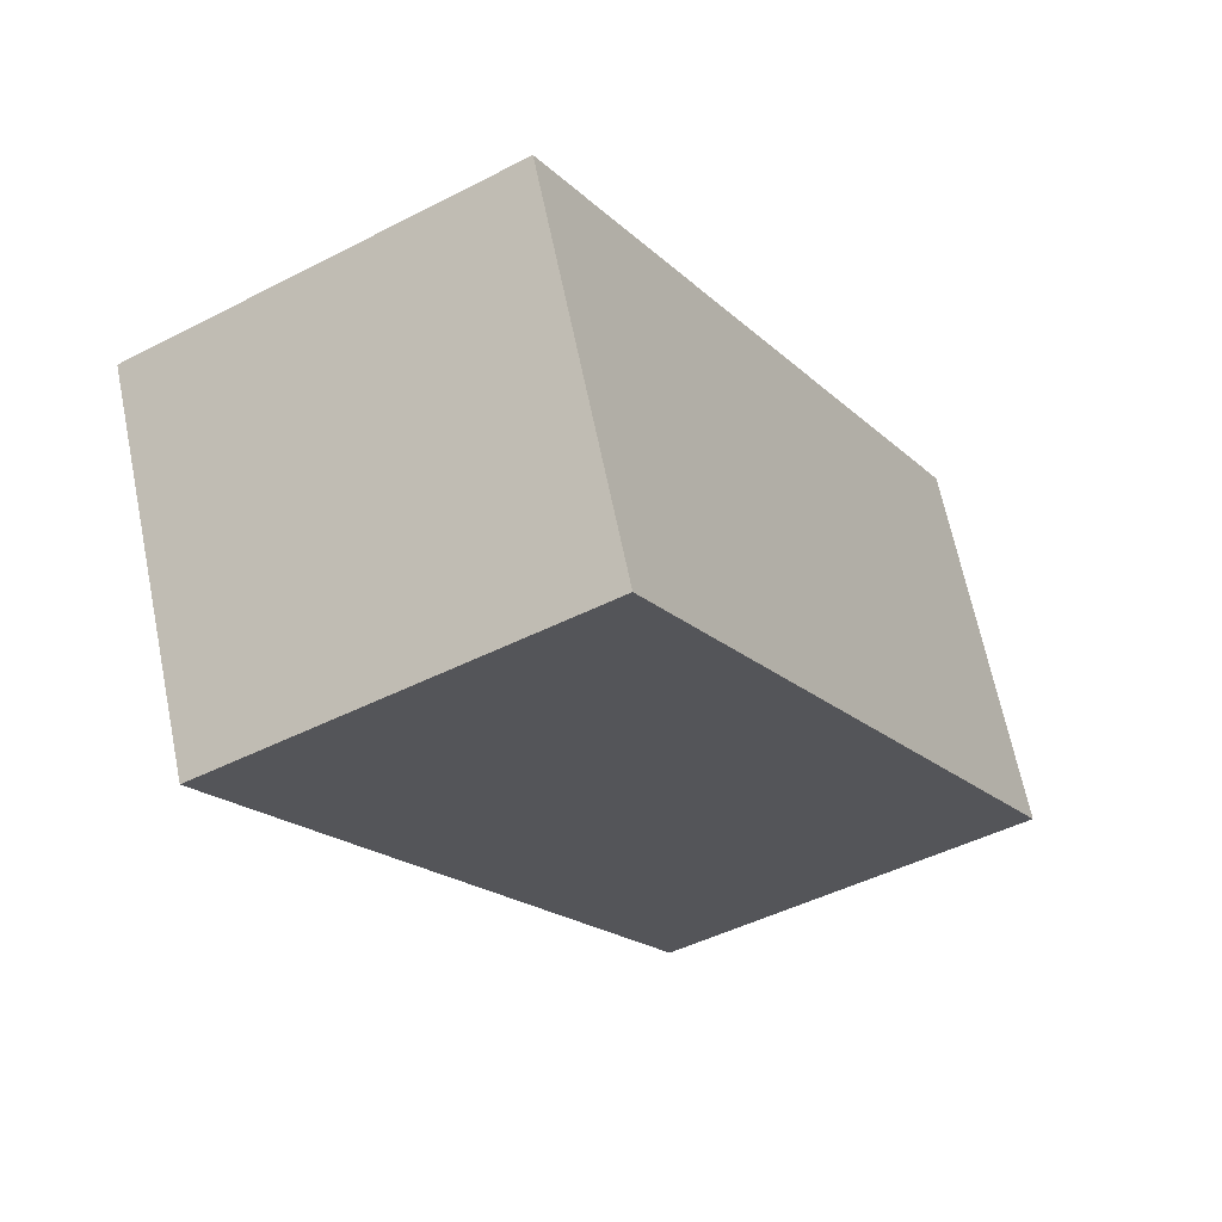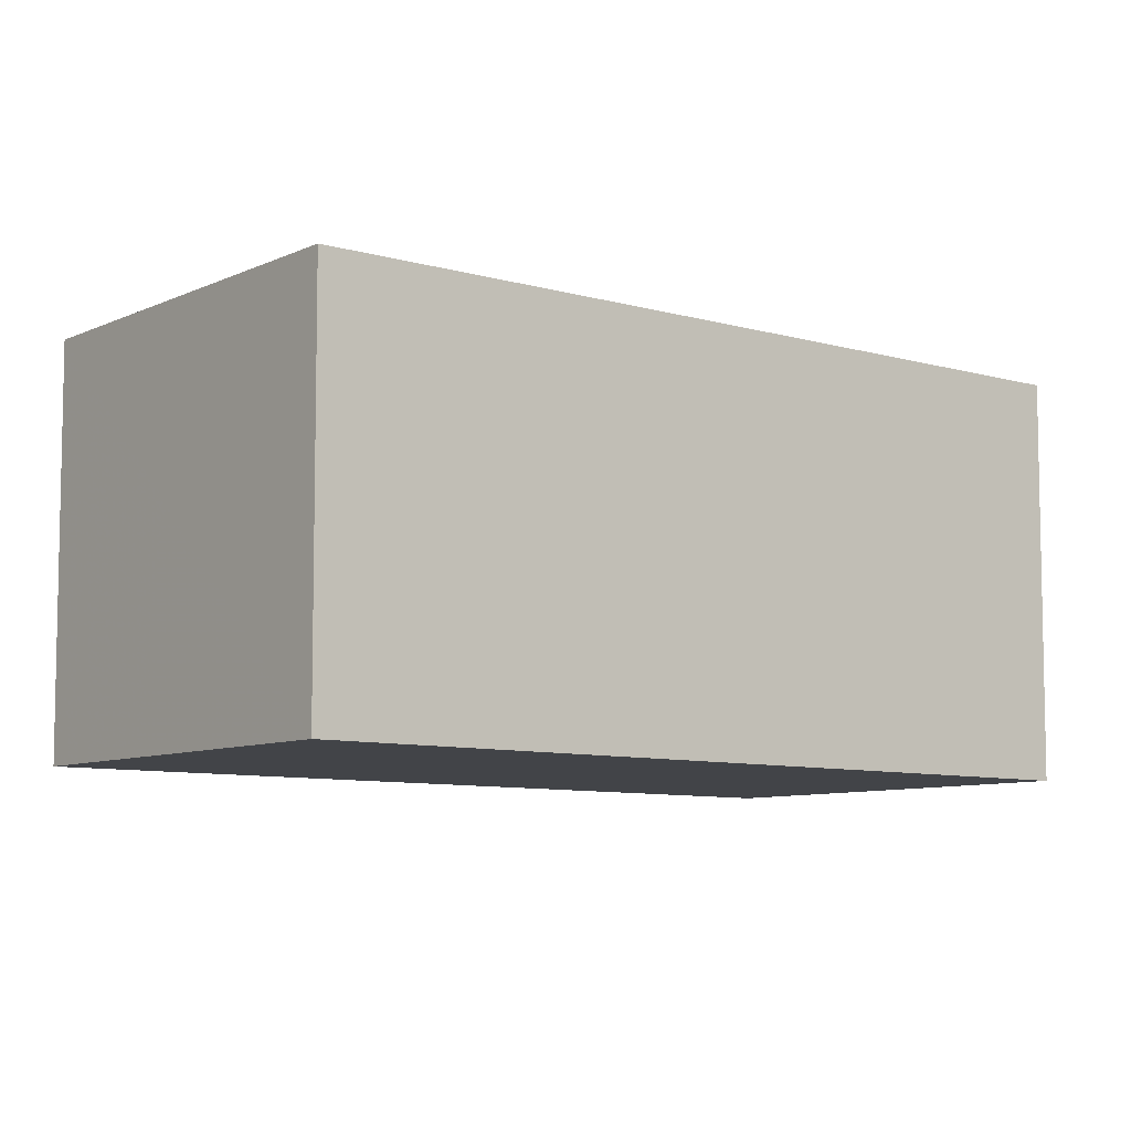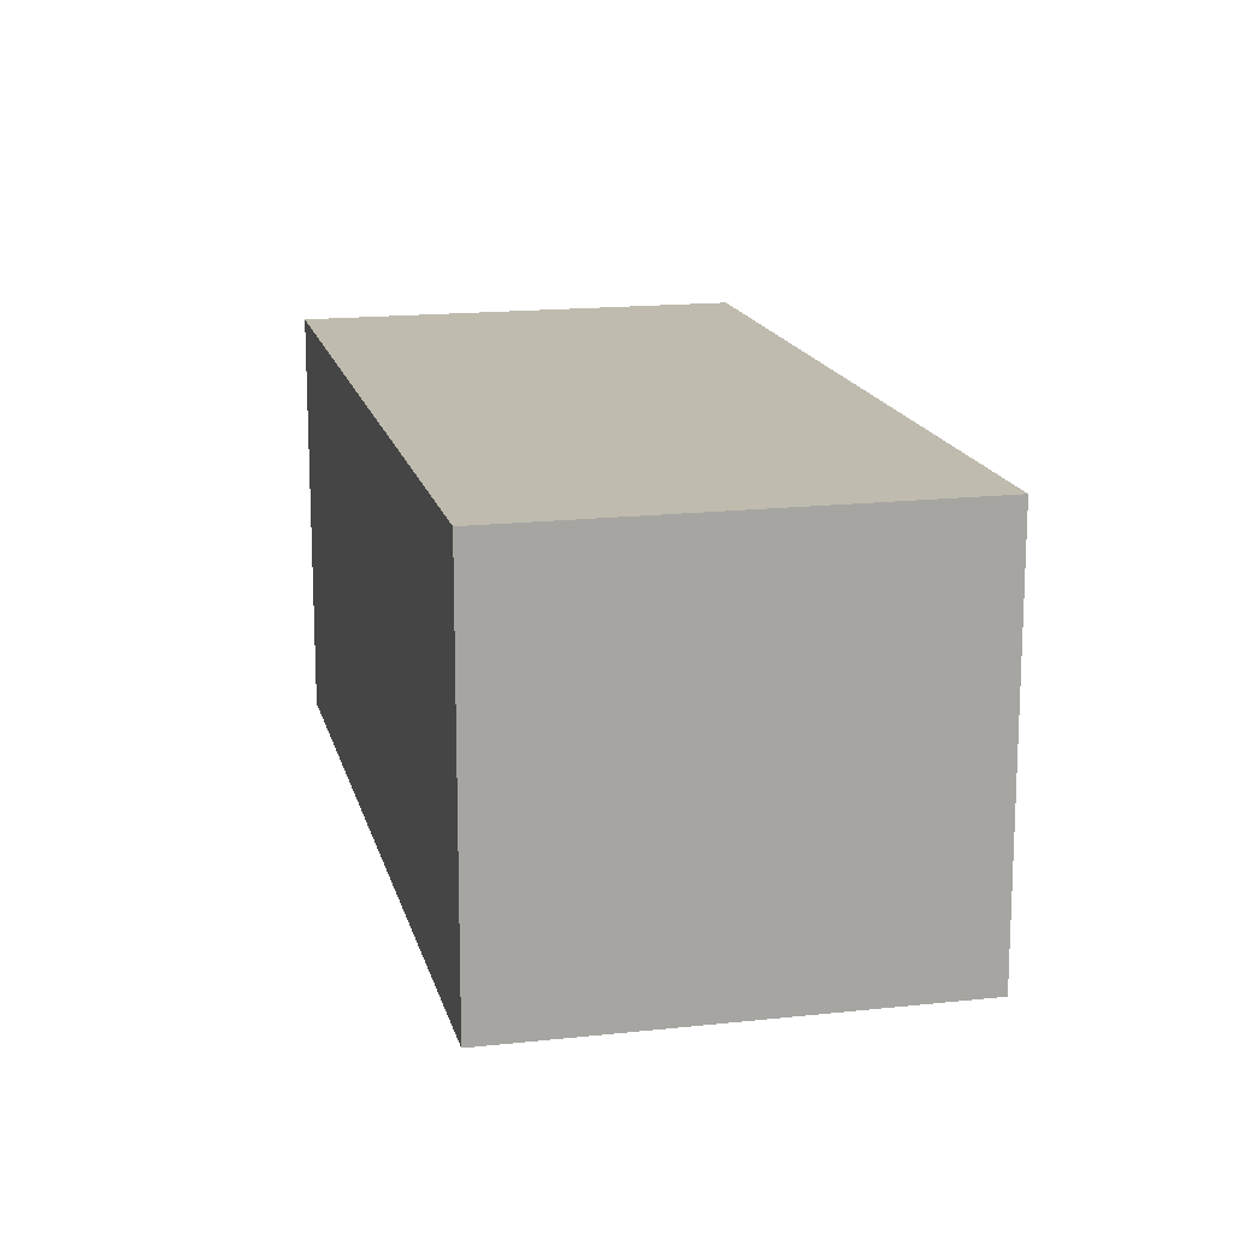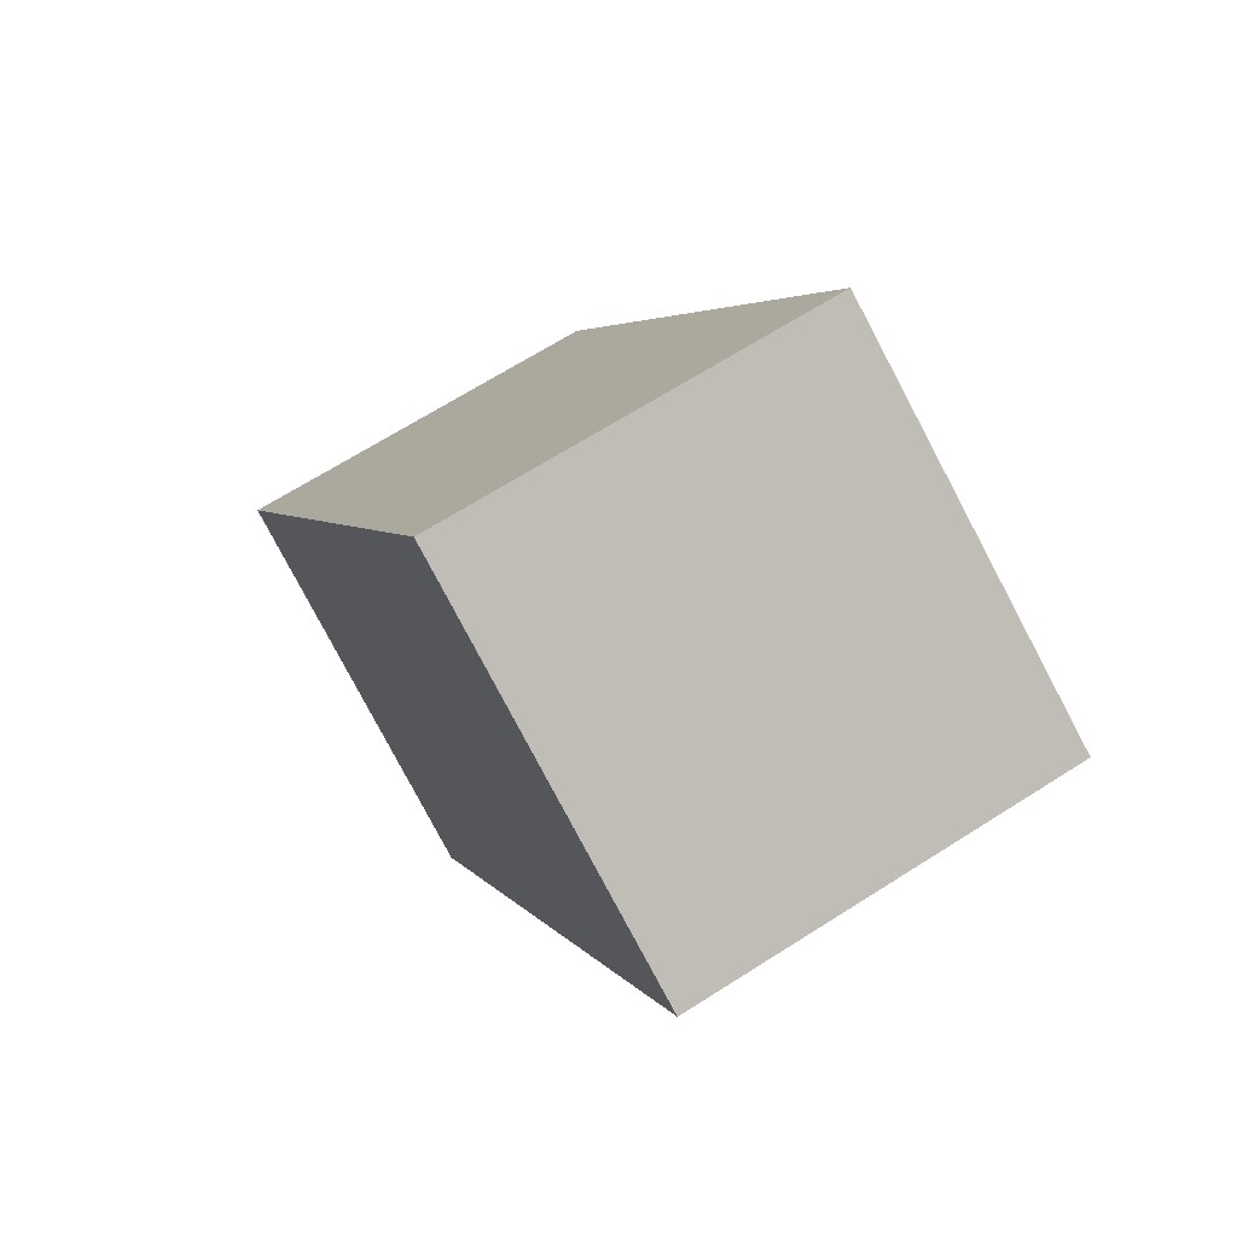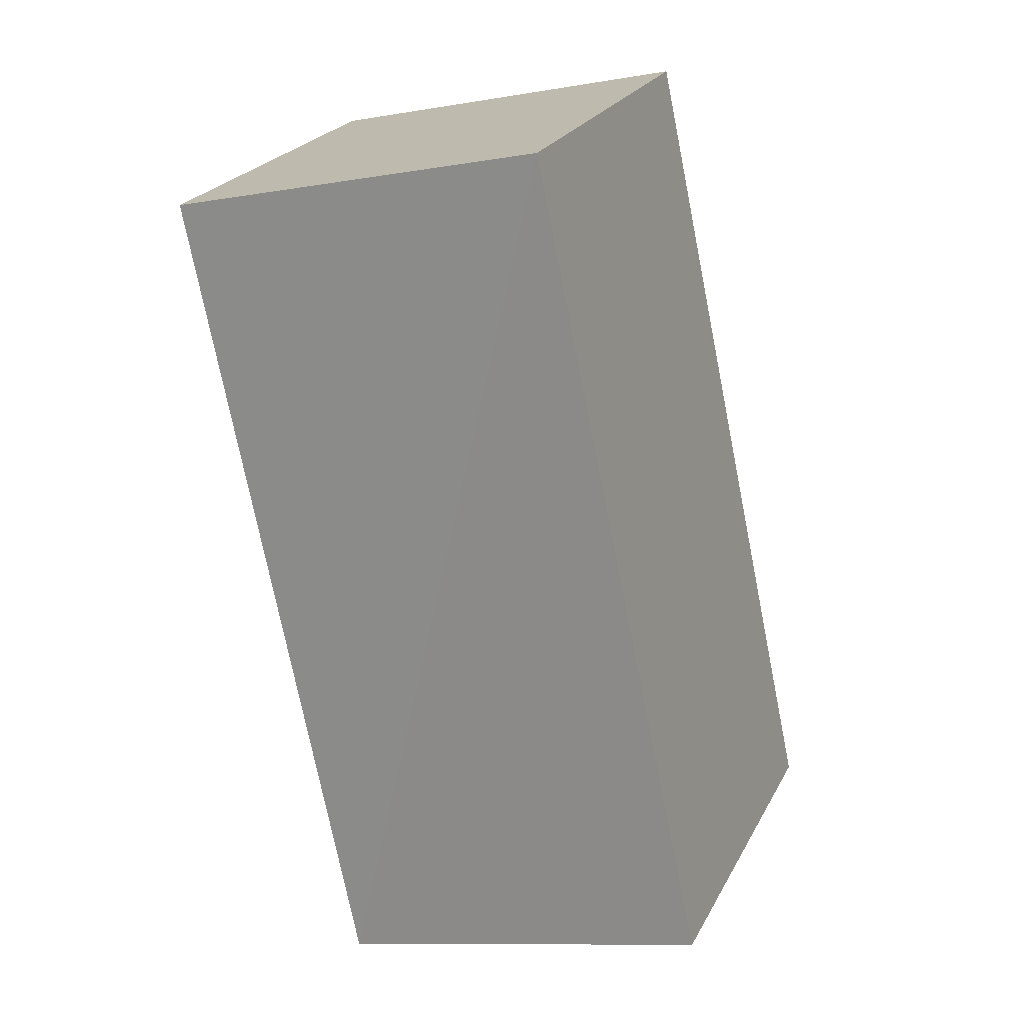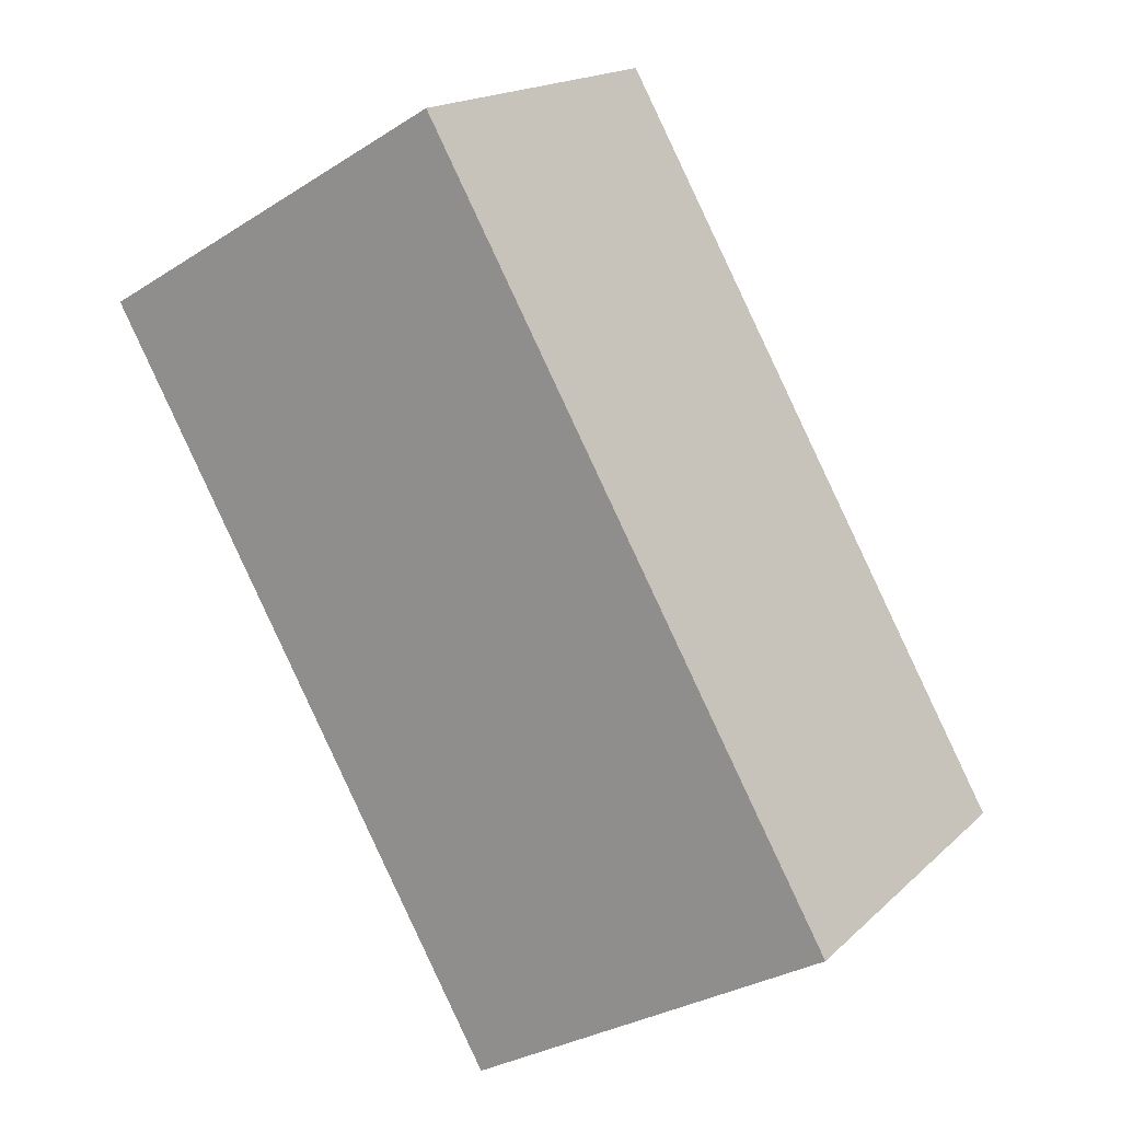
<metadata>
{"format":"obj","ext":"obj","renderer":"f3d","projection":"perspective","resolution":1024,"background":"white","views":[{"elev":65.9,"azim":168.4,"up":"+Y"},{"elev":-8.1,"azim":21.7,"up":"+Z"},{"elev":16.0,"azim":-42.2,"up":"+Z"},{"elev":68.3,"azim":57.6,"up":"+Y"},{"elev":-10.1,"azim":113.5,"up":"+Y"},{"elev":16.9,"azim":-149.6,"up":"+Y"}]}
</metadata>
<code>
v 8.493e+04 4.468e+05 -0.319
v 8.493e+04 4.468e+05 -0.319
v 8.493e+04 4.468e+05 -0.319
v 8.493e+04 4.468e+05 -0.319
v 8.493e+04 4.468e+05 2.463
v 8.493e+04 4.468e+05 2.454
v 8.493e+04 4.468e+05 2.456
v 8.493e+04 4.468e+05 2.447
f 1 2 3 4
f 5 3 2 6
f 7 4 3 5
f 8 1 4 7
f 6 2 1 8
f 6 8 7 5

</code>
